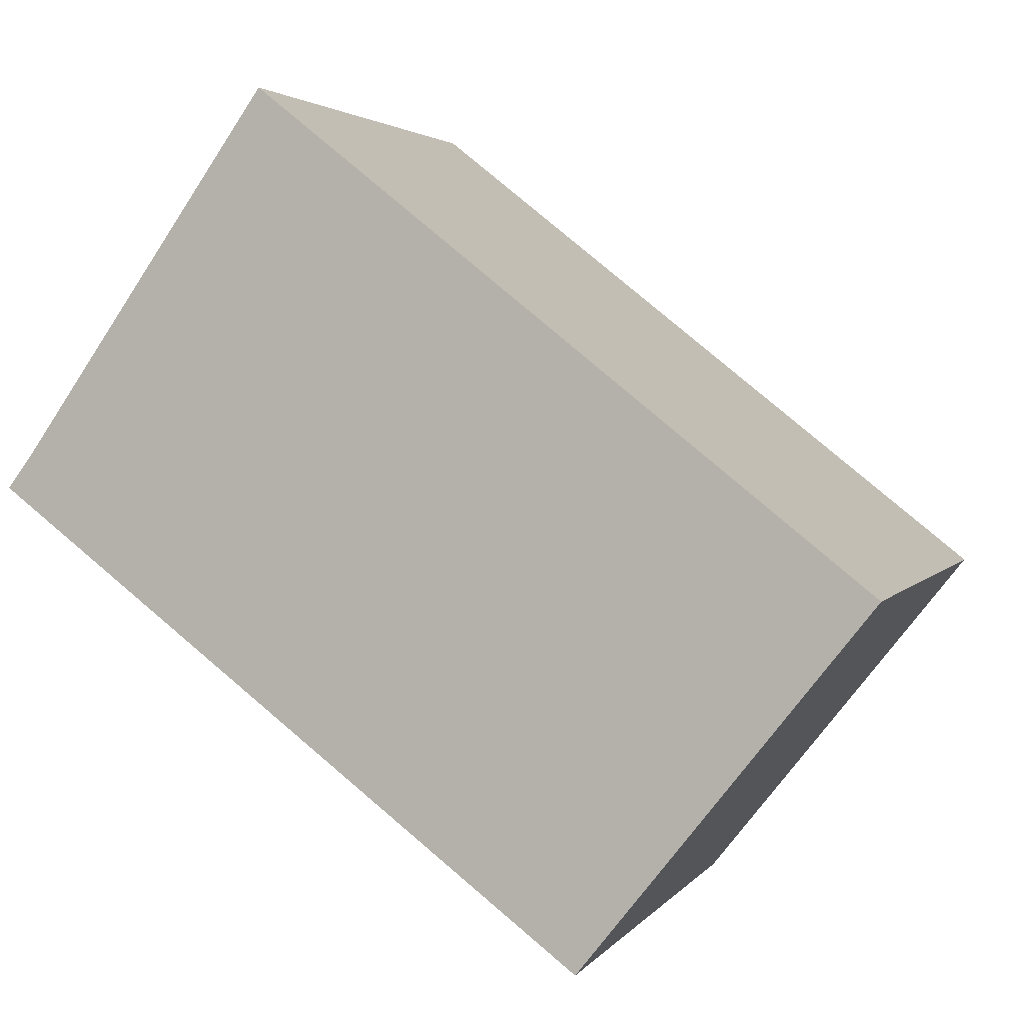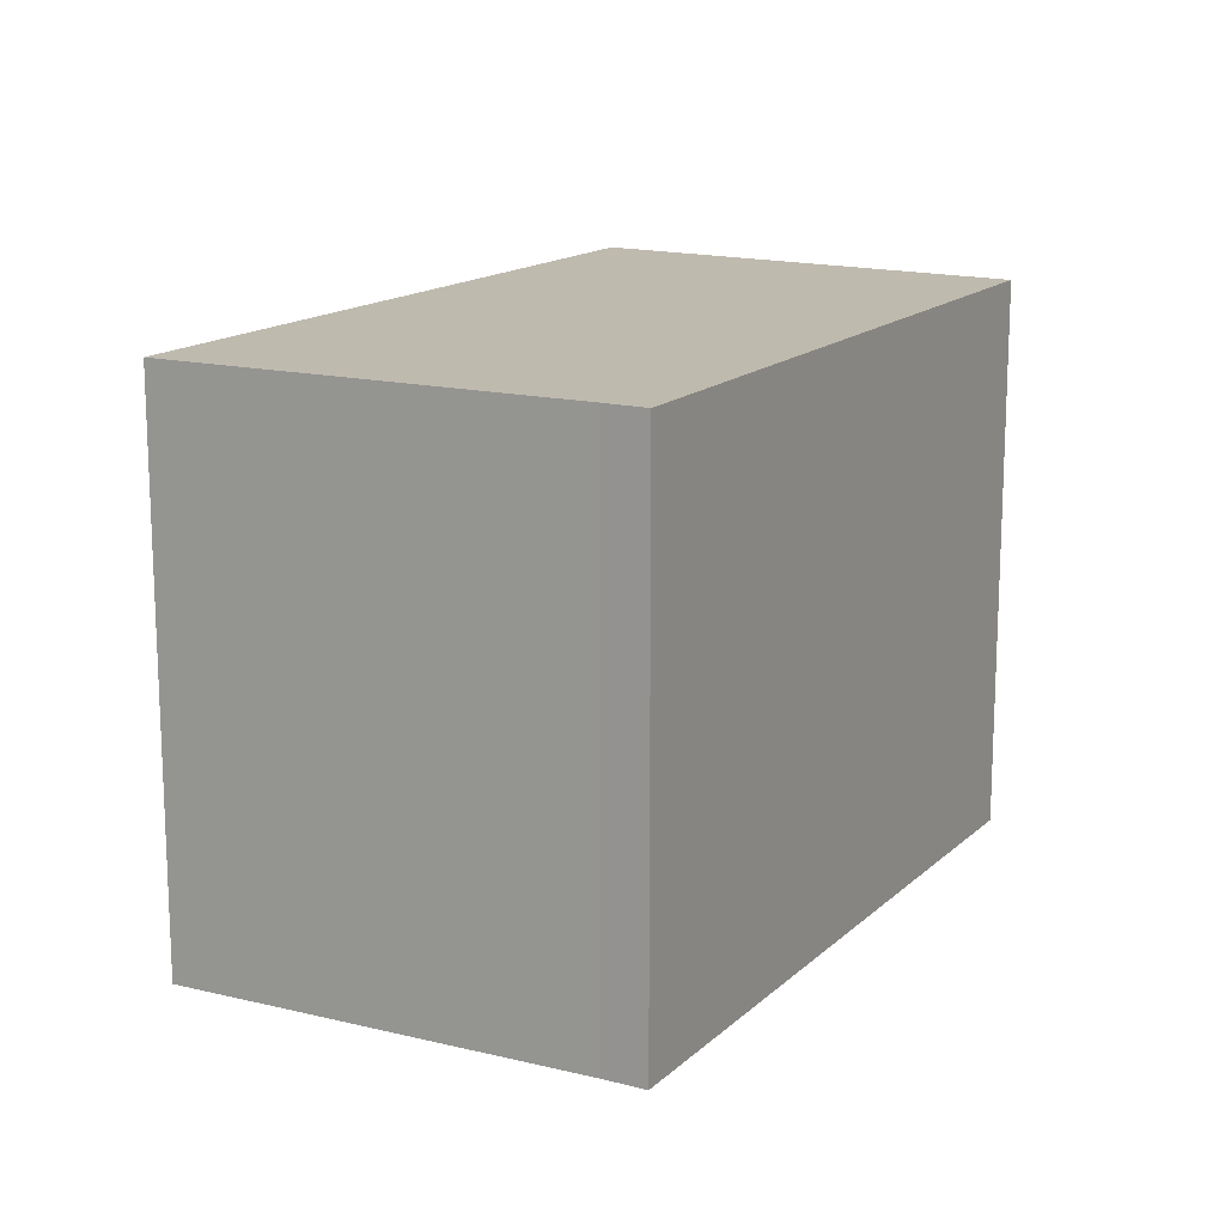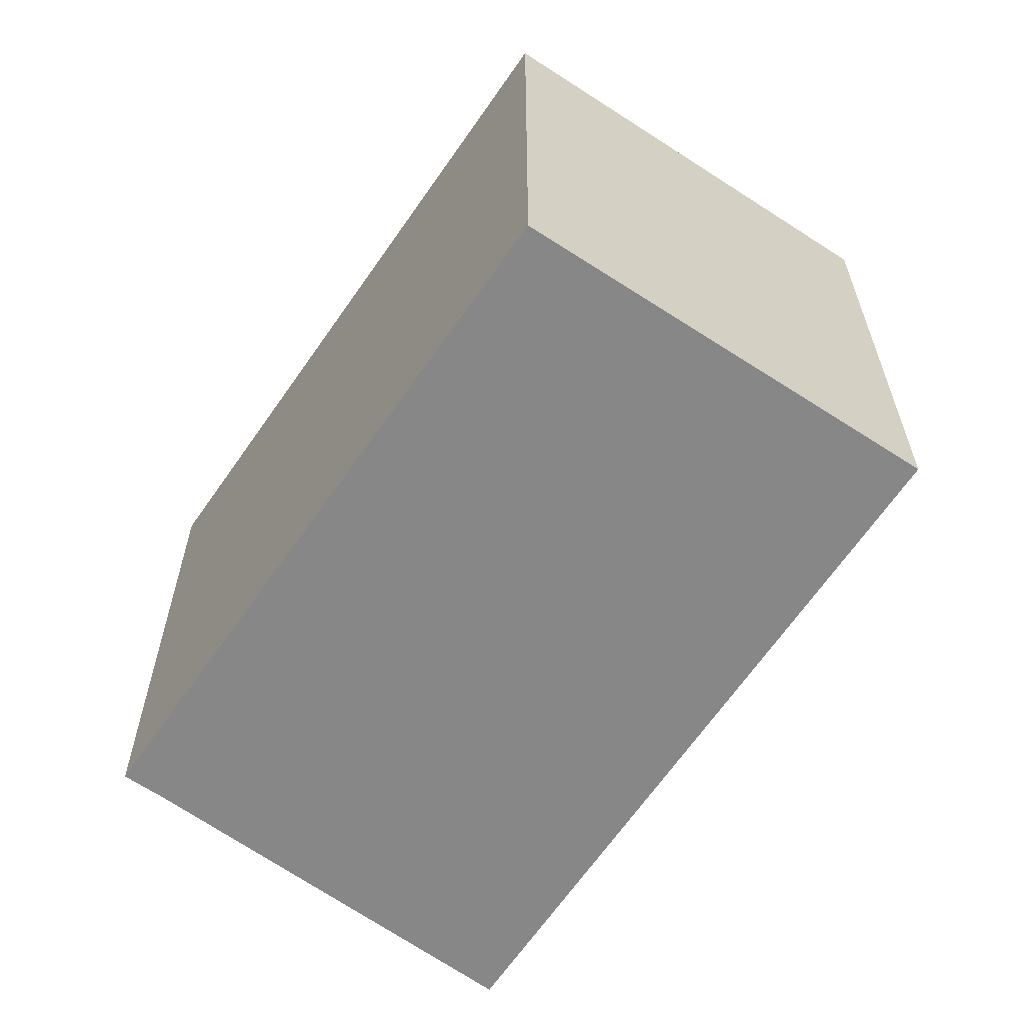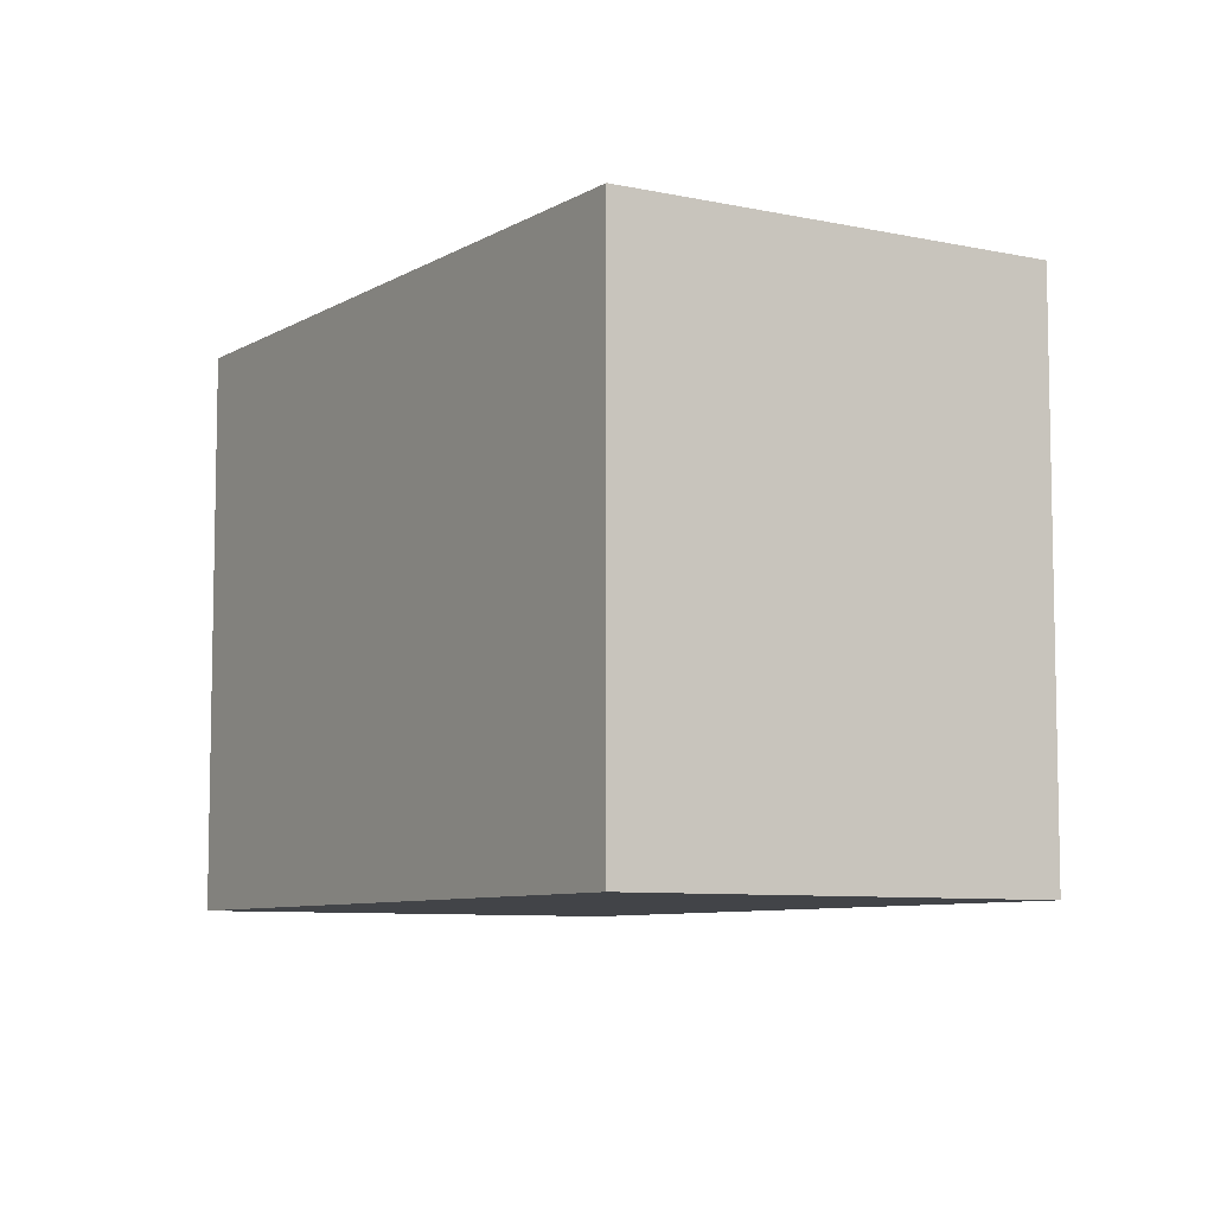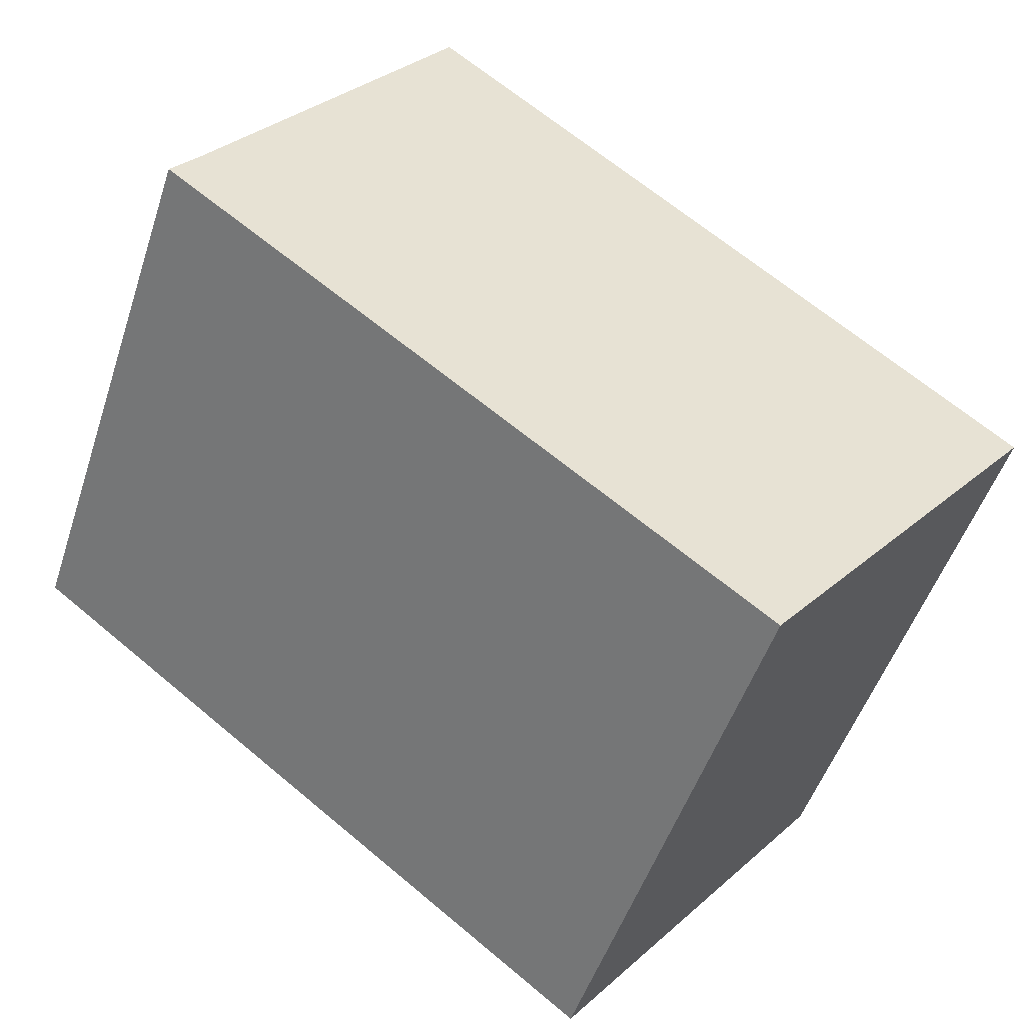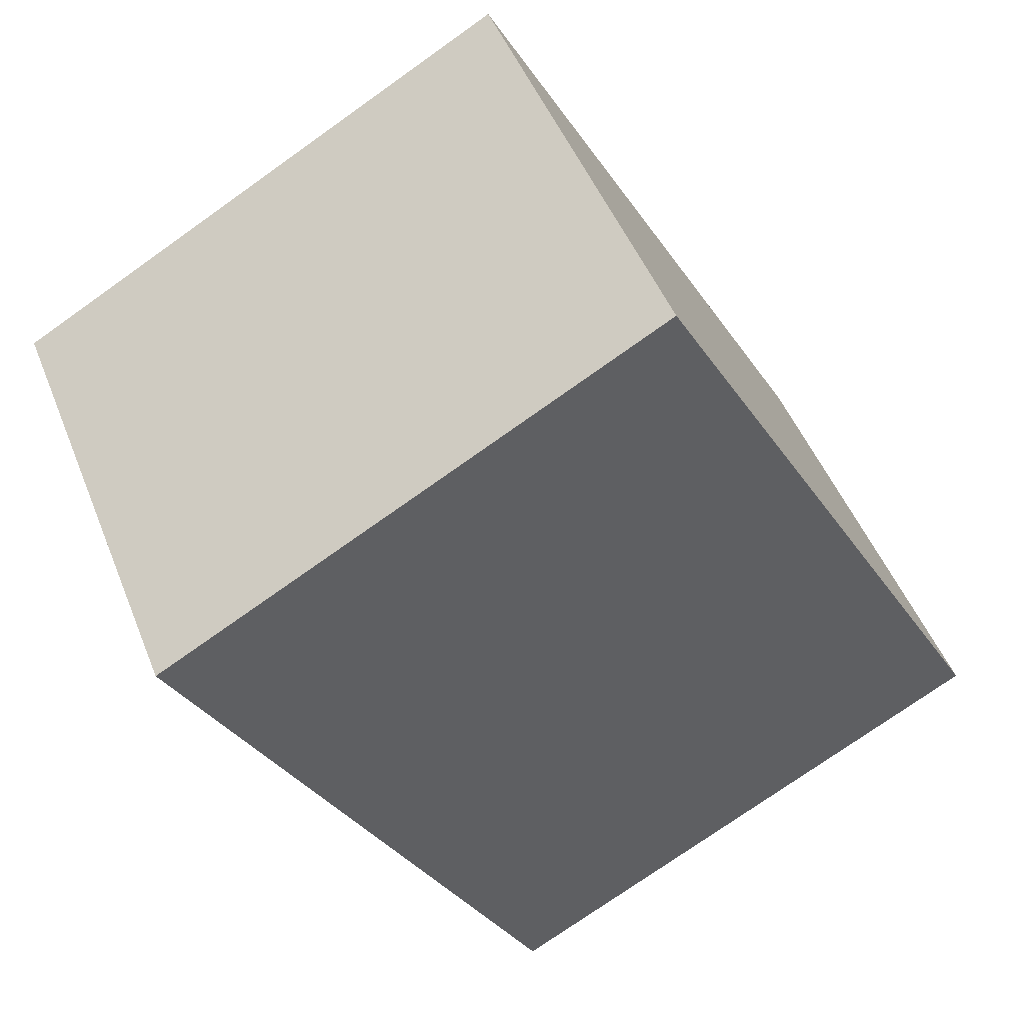
<metadata>
{"format":"obj","ext":"obj","renderer":"f3d","projection":"perspective","resolution":1024,"background":"white","views":[{"elev":2.9,"azim":-162.1,"up":"+Z"},{"elev":15.5,"azim":82.1,"up":"+Y"},{"elev":-62.6,"azim":-161.8,"up":"+Y"},{"elev":-7.7,"azim":-159.8,"up":"+Y"},{"elev":-50.1,"azim":162.1,"up":"+Z"},{"elev":-74.8,"azim":-54.6,"up":"+Z"}]}
</metadata>
<code>
v  3.242 3.044 2.577
v  1.532 3.044 -1.933
v  0 3.044 1.864e-16
v  4.572 3.044 0.682
v  4.717 3.044 0.489
v  1.532 1.184e-16 -1.933
v  0 0 0
v  3.242 -1.578e-16 2.577
v  4.572 -4.176e-17 0.682
v  4.717 -2.994e-17 0.489
g defaultobject
f 1 2 3
f 2 1 4
f 2 4 5
f 6 3 2
f 3 6 7
f 7 1 3
f 1 7 8
f 8 4 1
f 4 8 9
f 9 5 4
f 5 9 10
f 10 2 5
f 2 10 6
f 10 7 6
f 7 10 9
f 7 9 8

</code>
